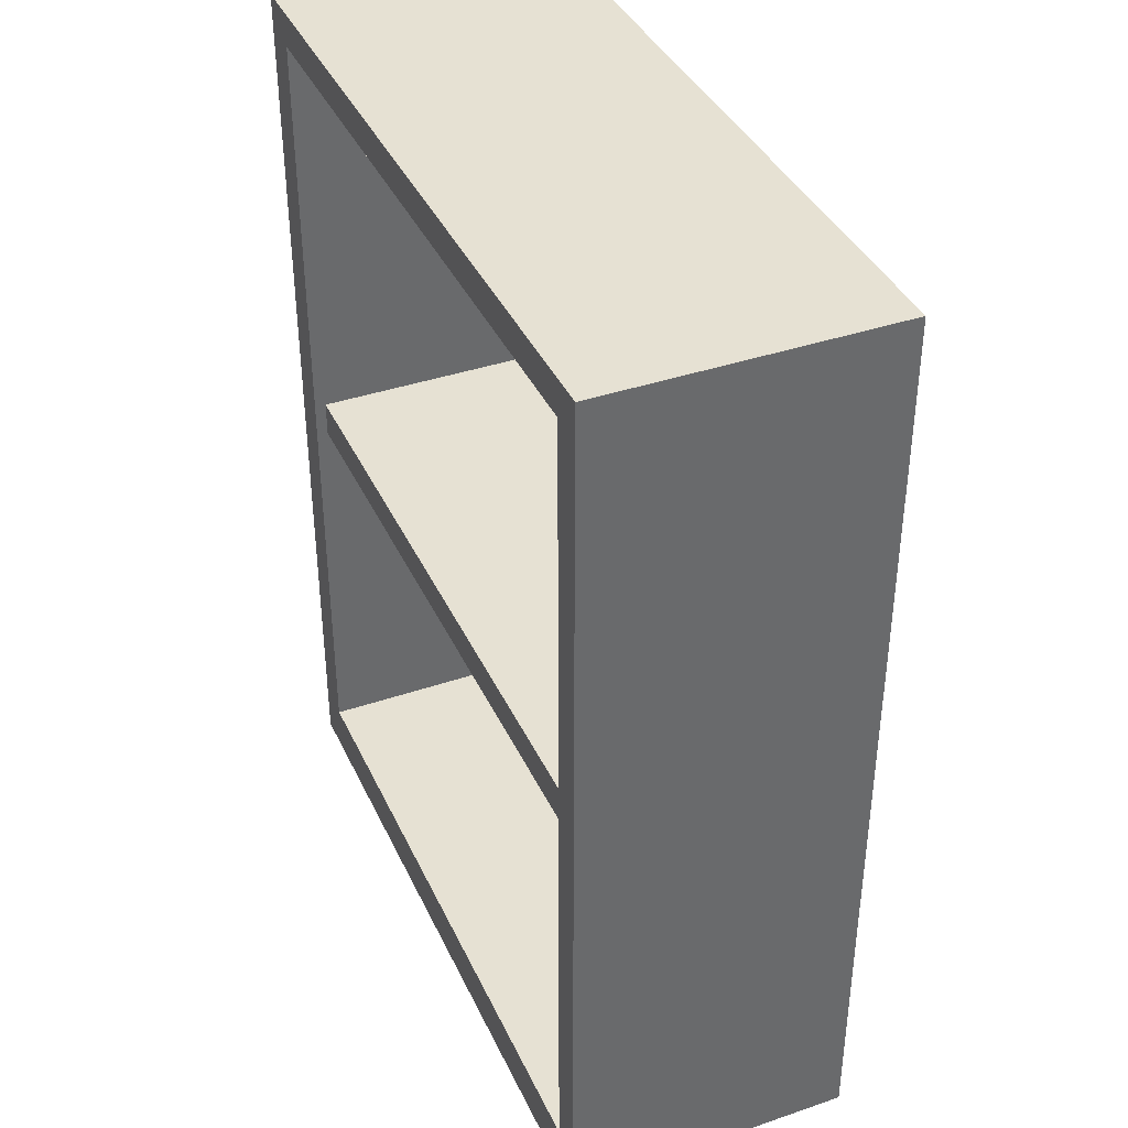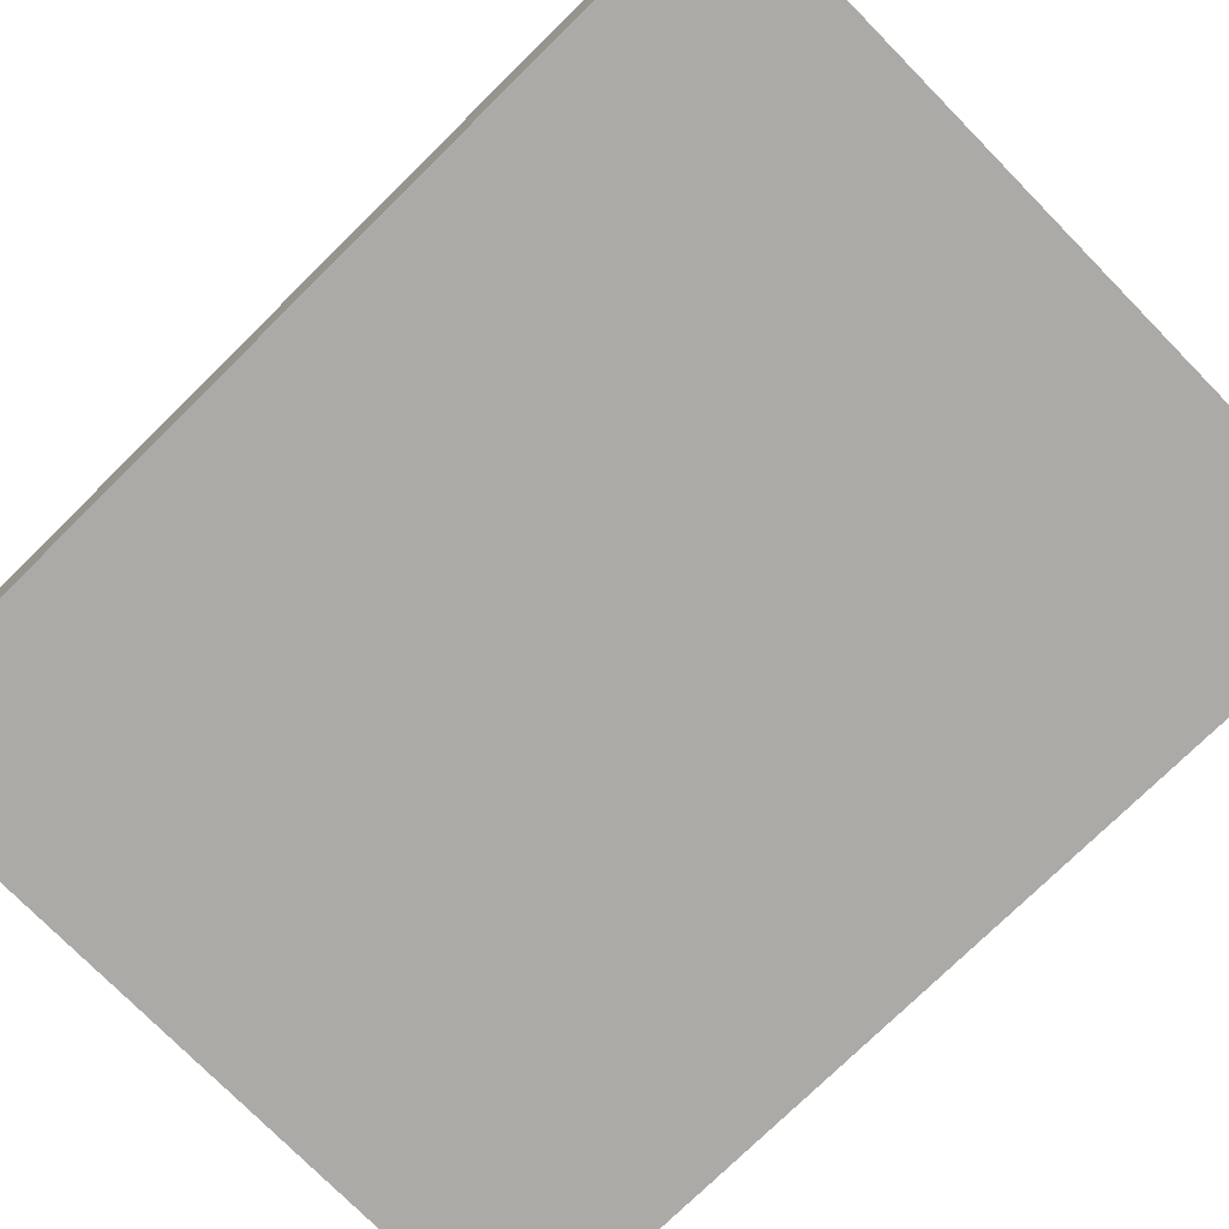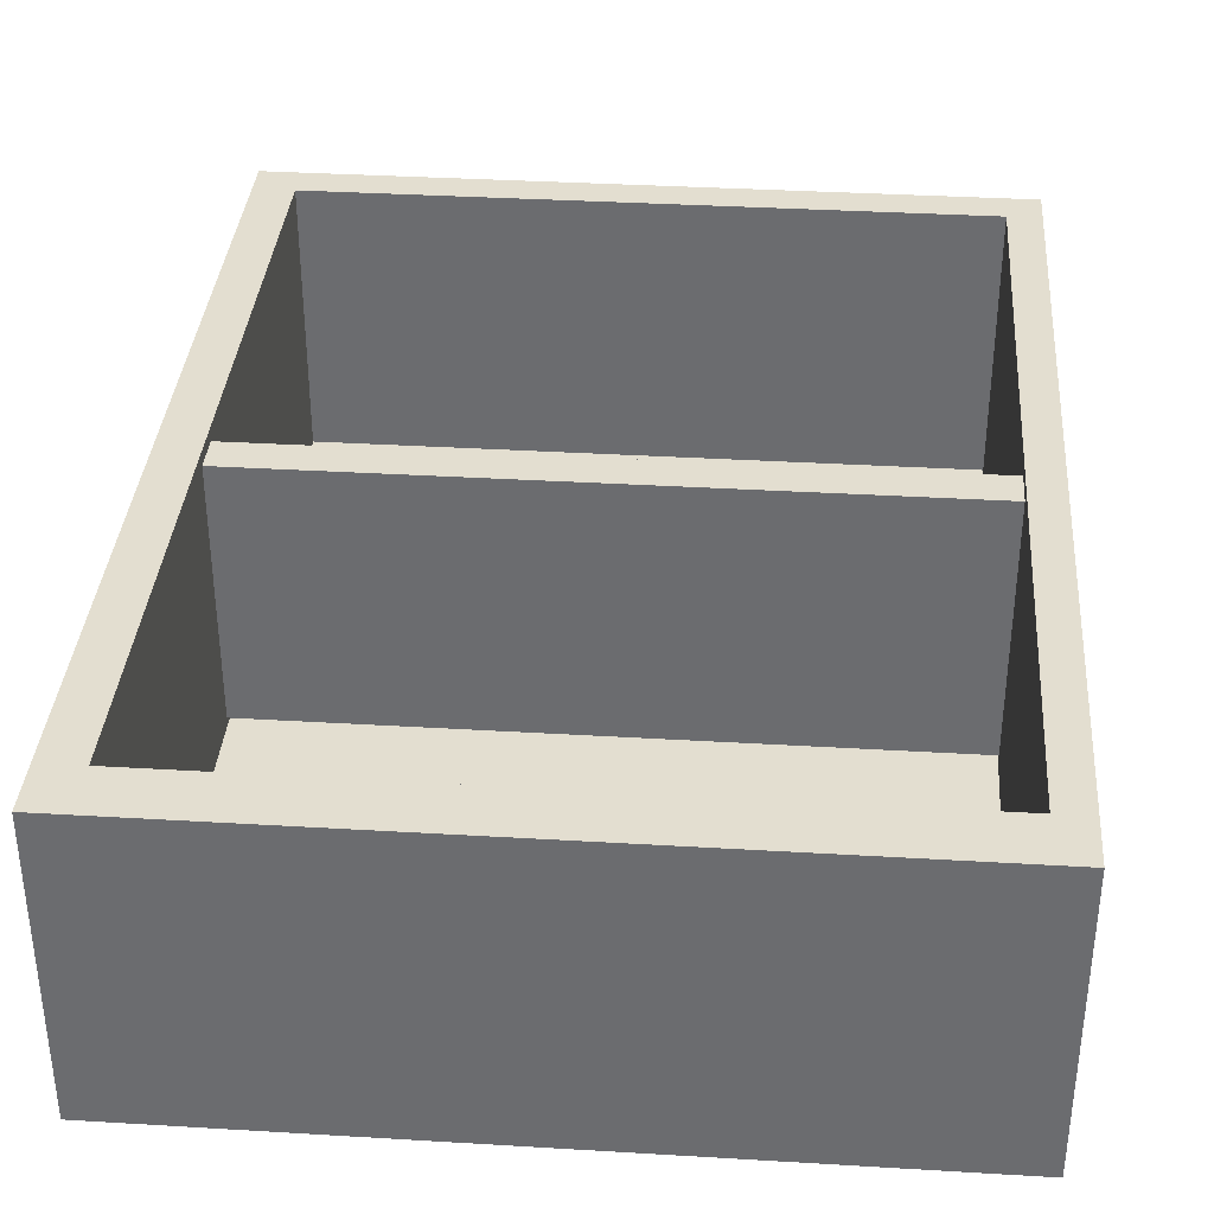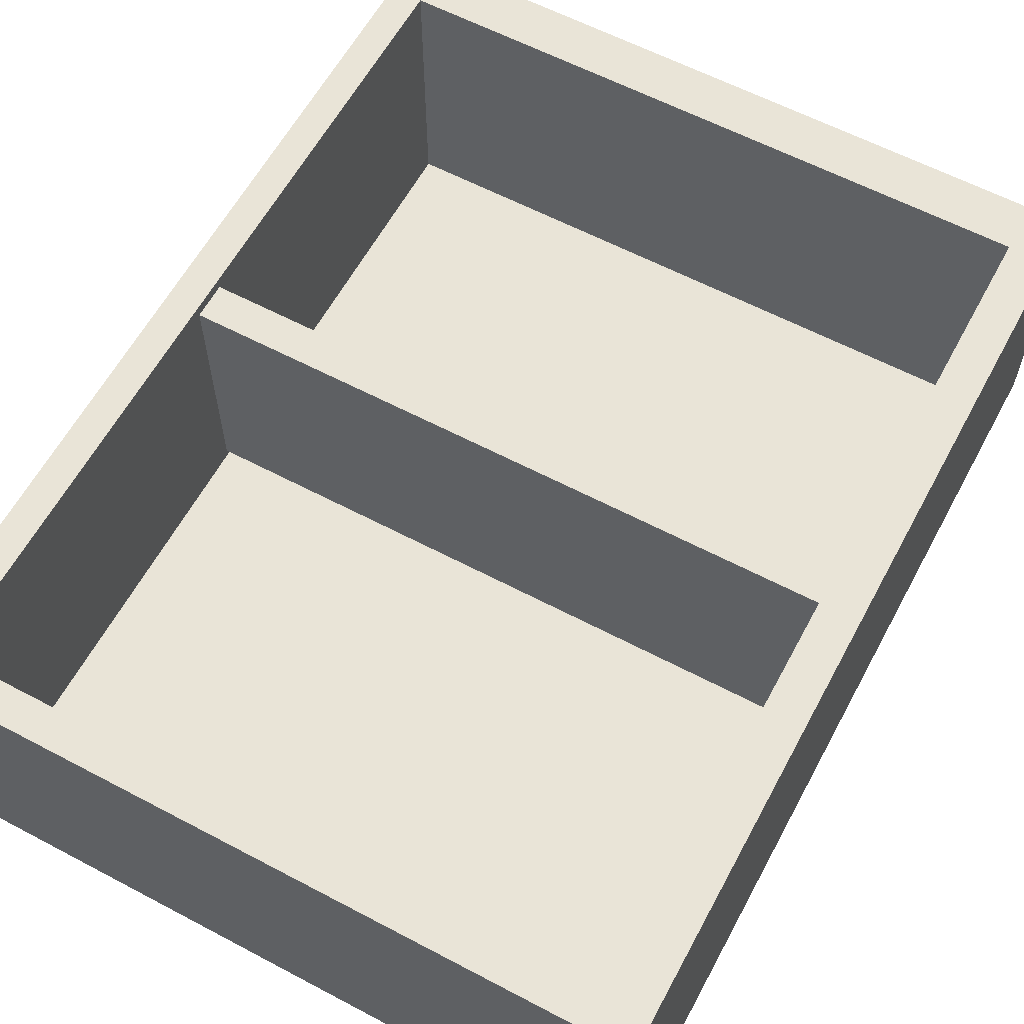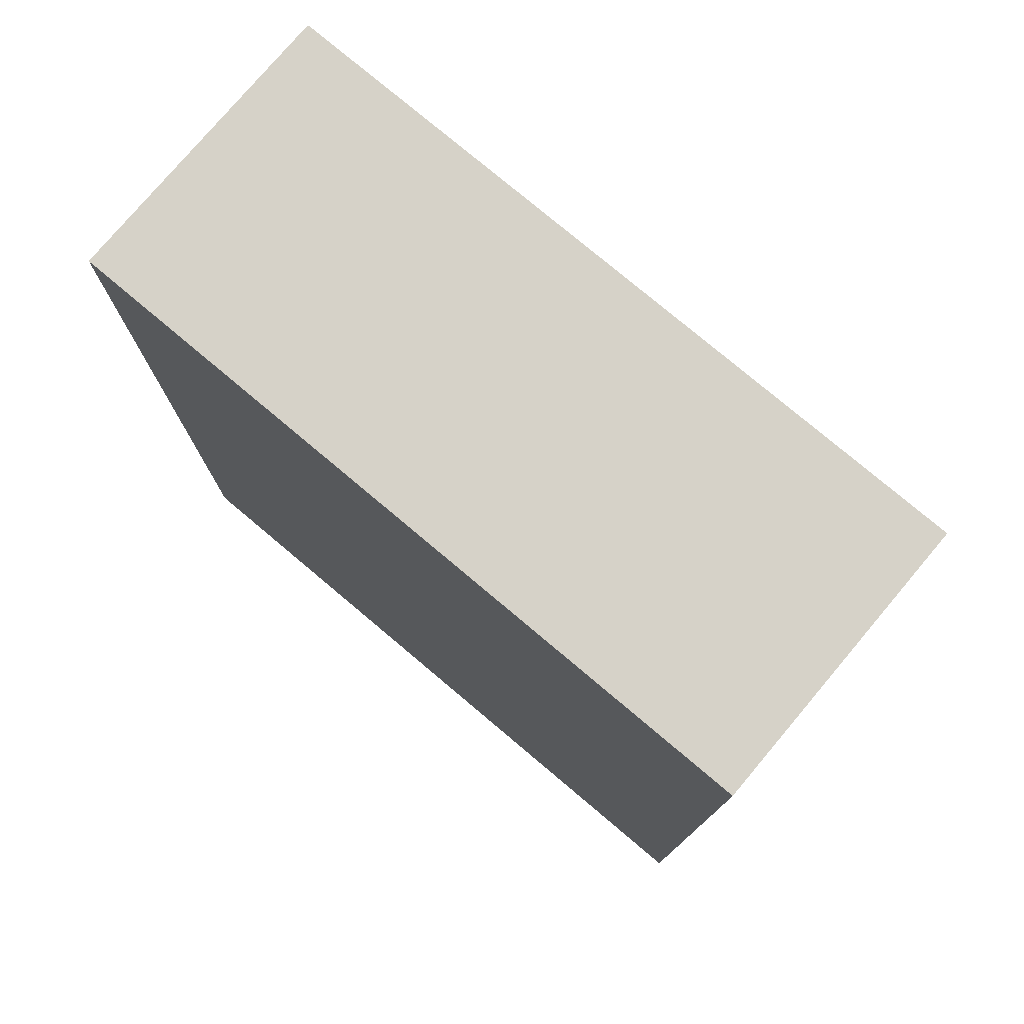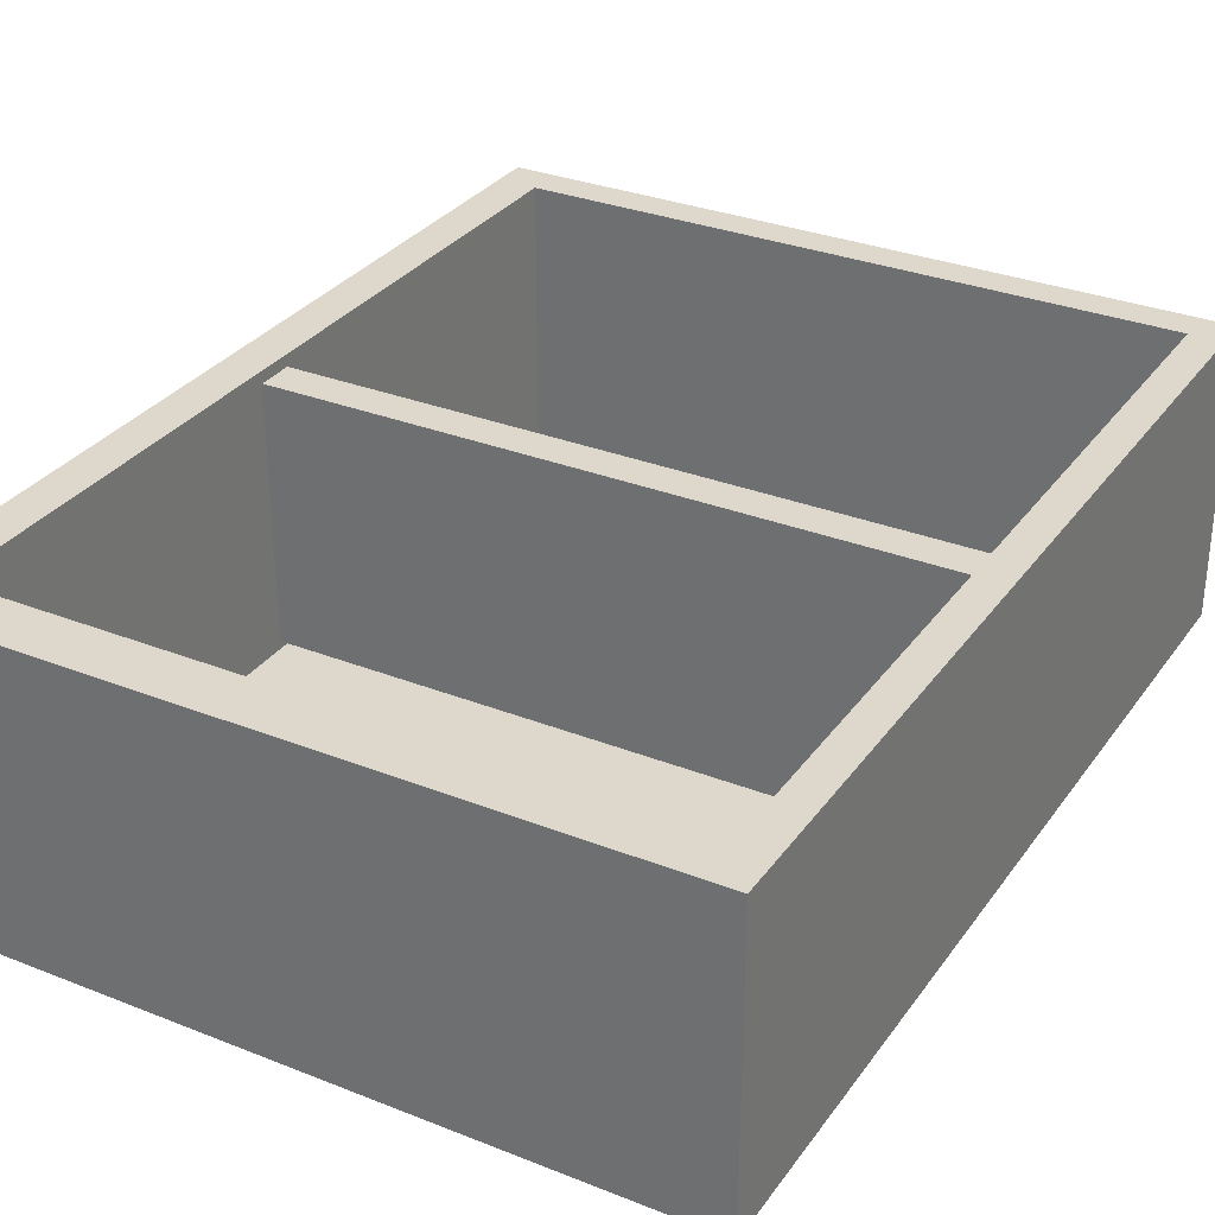
<metadata>
{"format":"obj","ext":"obj","renderer":"f3d","projection":"perspective","resolution":1024,"background":"white","views":[{"elev":38.9,"azim":66.9,"up":"+Y"},{"elev":-75.9,"azim":134.5,"up":"+Z"},{"elev":35.8,"azim":4.5,"up":"+Z"},{"elev":60.9,"azim":-151.7,"up":"+Z"},{"elev":77.5,"azim":-139.9,"up":"+Y"},{"elev":31.2,"azim":29.4,"up":"+Z"}]}
</metadata>
<code>
v  -48.89 1.087 4.746
v  -48.89 1.087 -20.77
v  14.61 1.087 -20.77
v  14.61 1.087 4.746
v  -48.89 82.74 4.746
v  14.61 82.74 4.746
v  14.61 82.74 -20.77
v  -48.89 82.74 -20.77
v  -45.36 79.64 4.746
v  11.73 79.64 4.746
v  11.73 5.682 4.746
v  -45.36 5.682 4.746
v  11.73 5.682 -19.26
v  11.73 79.64 -19.26
v  -45.36 79.64 -19.26
v  -45.36 5.682 -19.26
g Box002
f 1 2 3 4
f 5 6 7 8
f 4 3 7 6
f 3 2 8 7
f 2 1 5 8
f 6 9 10 11
f 4 6 11 12
f 1 4 12 5
f 5 12 9 6
f 13 14 15 16
f 11 10 14 13
f 16 12 11 13
f 15 9 12 16
f 14 10 9 15
v  -47.27 40.25 3.73
v  -47.27 40.25 -18.57
v  12.85 40.25 -18.57
v  12.85 40.25 3.73
v  -47.27 43.46 3.73
v  12.85 43.46 3.73
v  12.85 43.46 -18.57
v  -47.27 43.46 -18.57
g Box003
f 17 18 19 20
f 21 22 23 24
f 17 20 22 21
f 20 19 23 22
f 19 18 24 23
f 18 17 21 24

</code>
